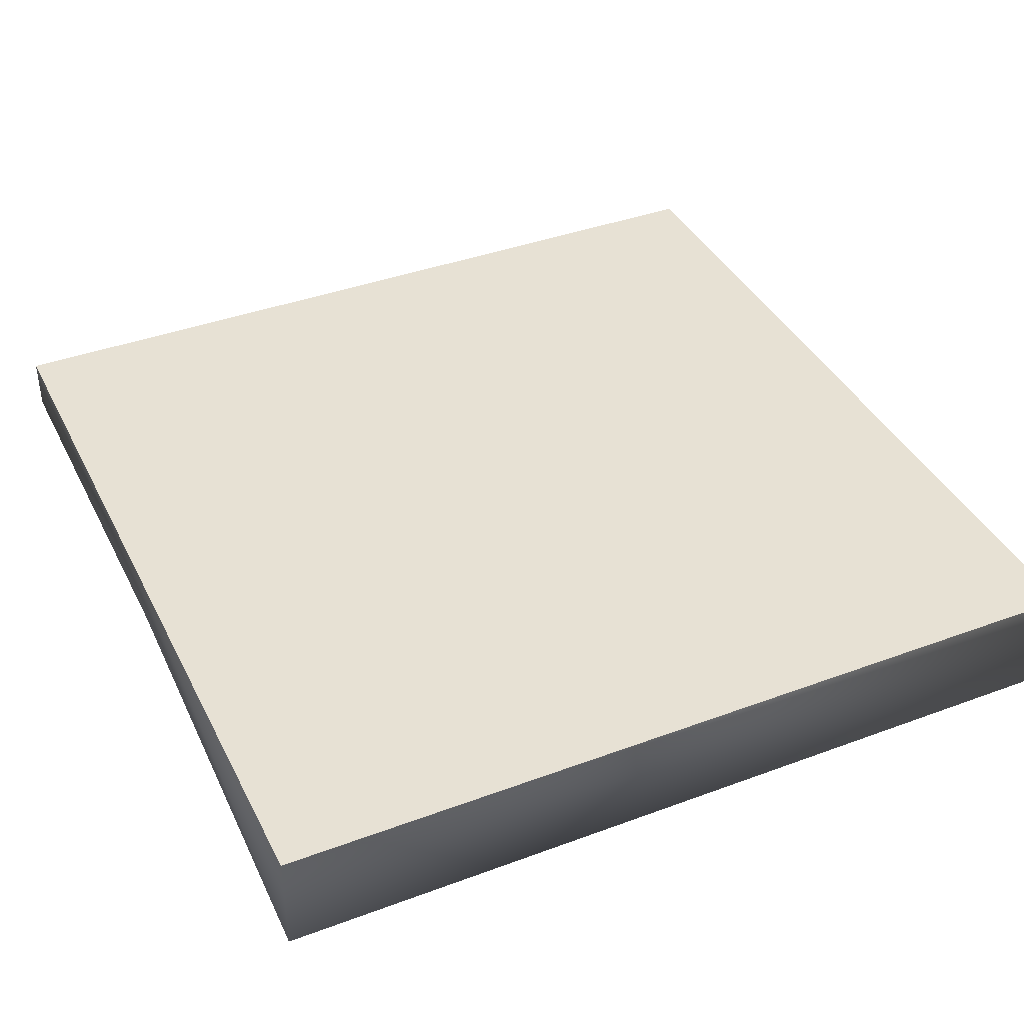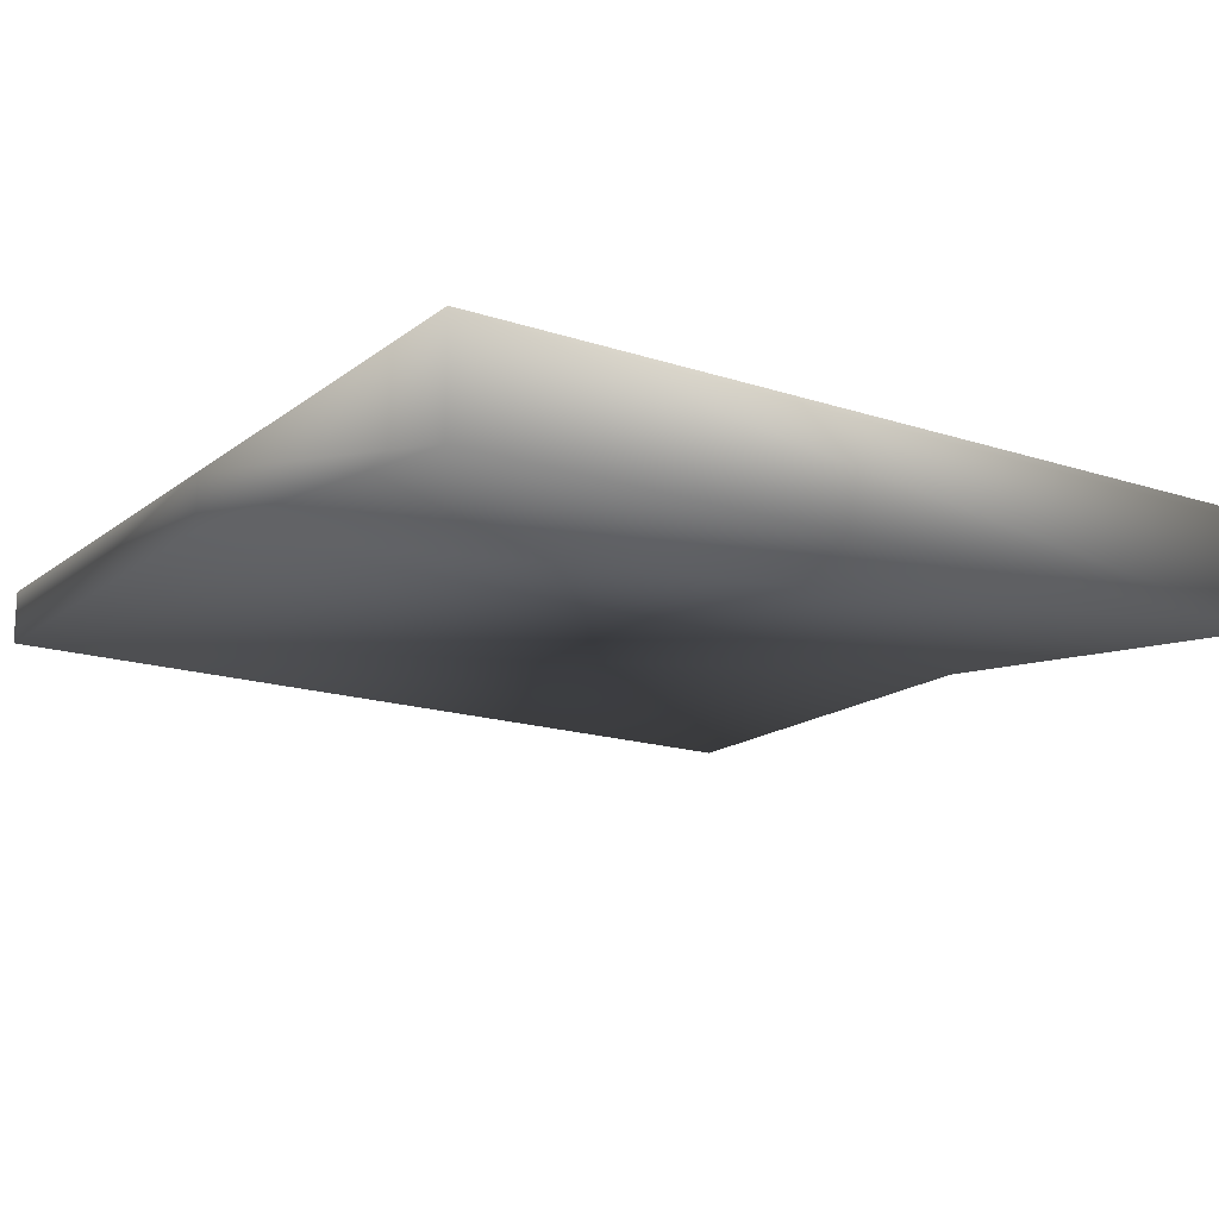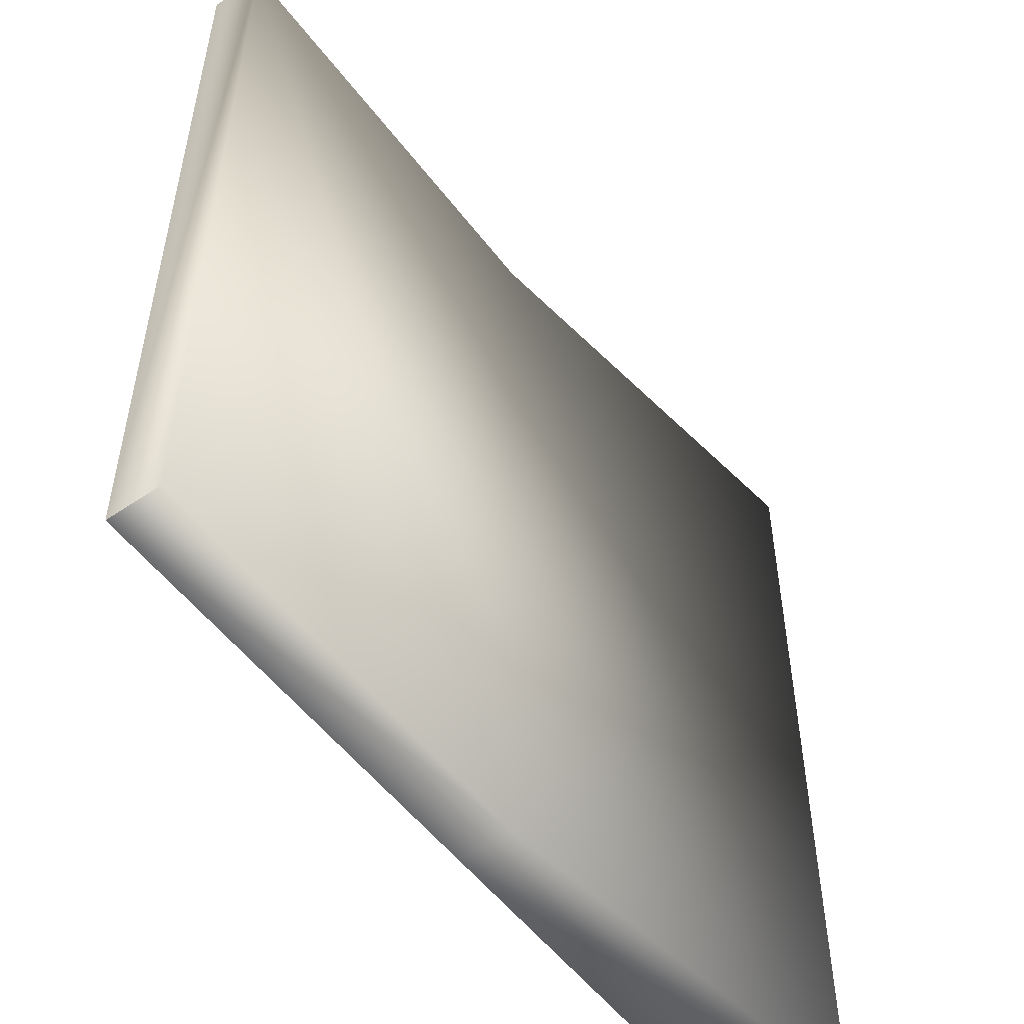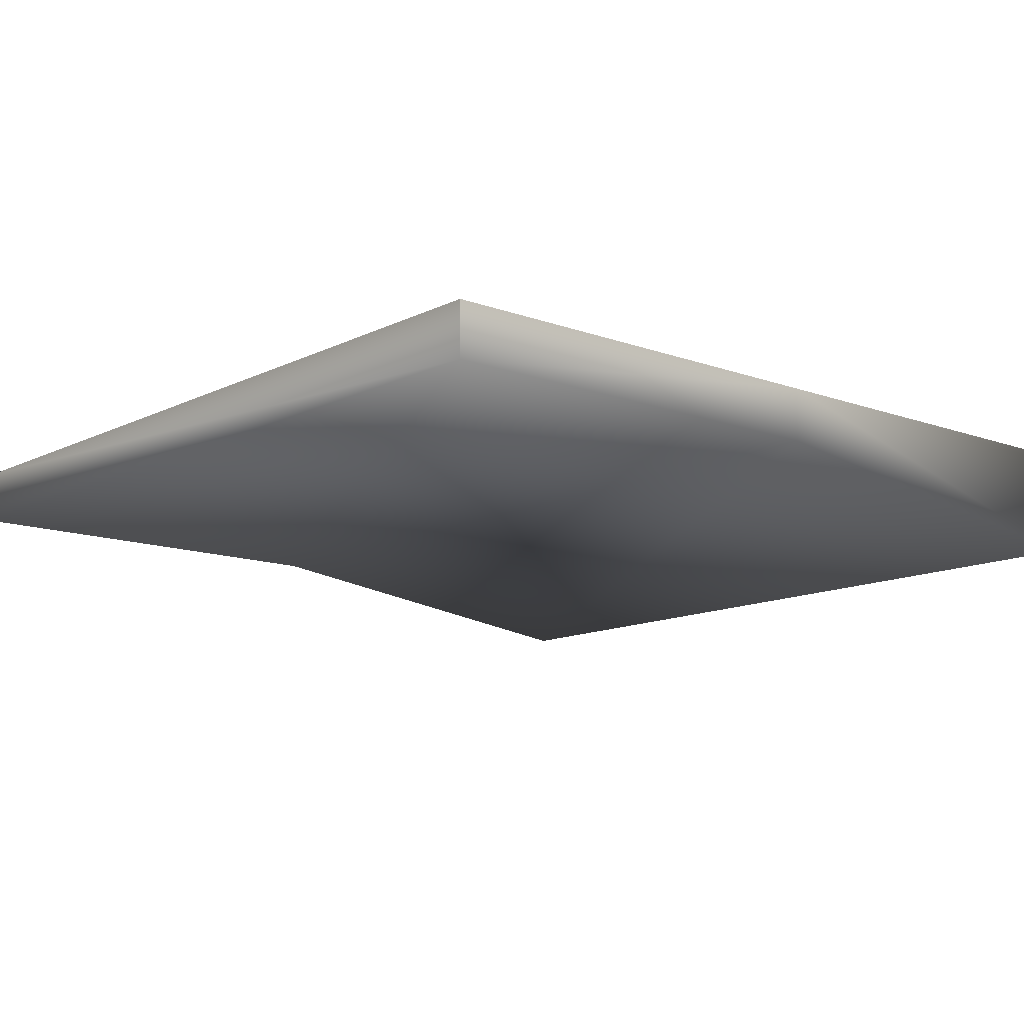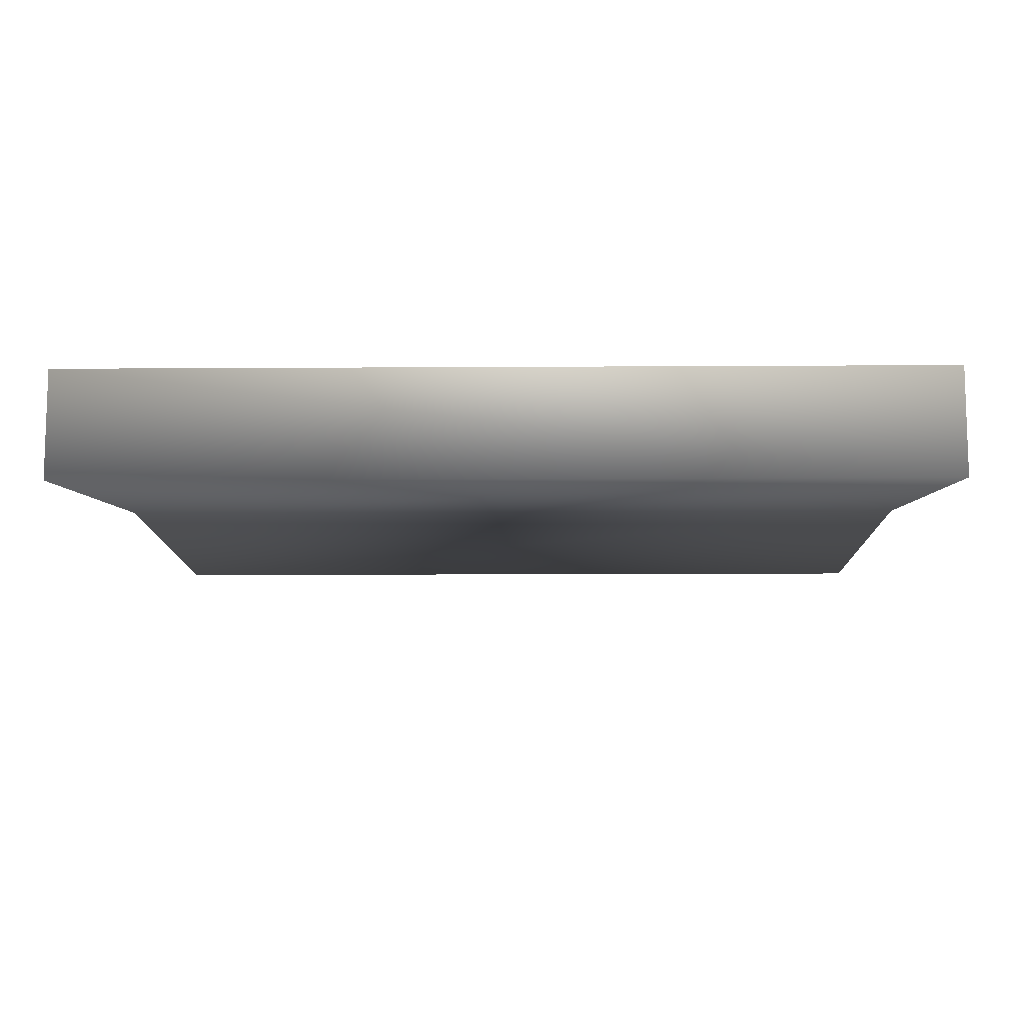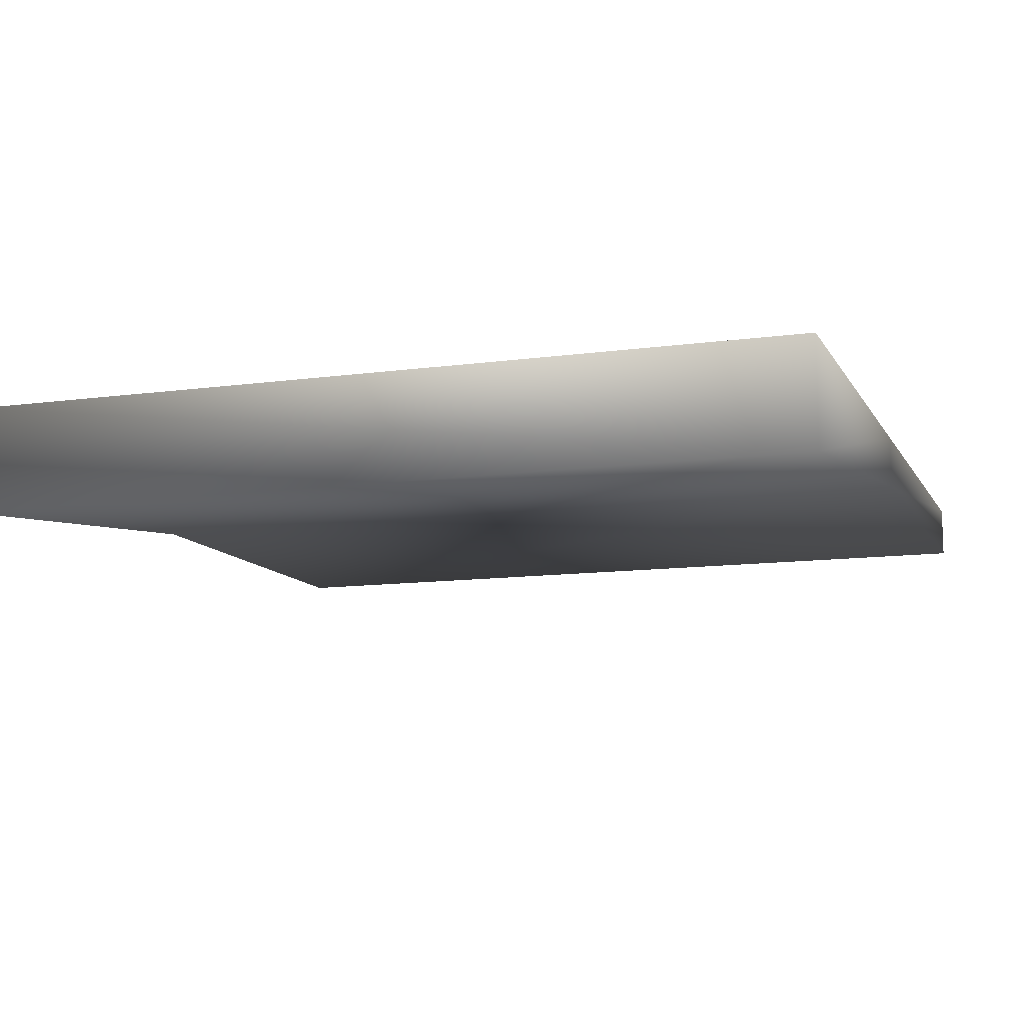
<metadata>
{"format":"obj","ext":"obj","renderer":"f3d","projection":"perspective","resolution":1024,"background":"white","views":[{"elev":39.5,"azim":65.2,"up":"+Y"},{"elev":-16.6,"azim":56.2,"up":"+Y"},{"elev":-53.1,"azim":-53.8,"up":"+Z"},{"elev":-12.4,"azim":-40.8,"up":"+Y"},{"elev":-11.2,"azim":90.9,"up":"+Y"},{"elev":-11.2,"azim":108.8,"up":"+Y"}]}
</metadata>
<code>
o Cube_Cube.003
v -16 2 16
v -16 2 -16
v 0 2 16
v 16 2 -16
v 16 -2 -16
v 16 2 16
v 16 -2 16
v -16 -3e-06 16
v 0 2 -16
v -16 3e-06 -16
v 0 3e-06 -16
v 0 -3e-06 16
f 9 4 5 11
f 4 9 2 1 3 6
f 6 7 5 4
f 3 12 7 6
f 3 1 8 12
f 8 1 2 10
f 11 10 2 9
f 12 11 5 7
f 11 12 8 10

</code>
